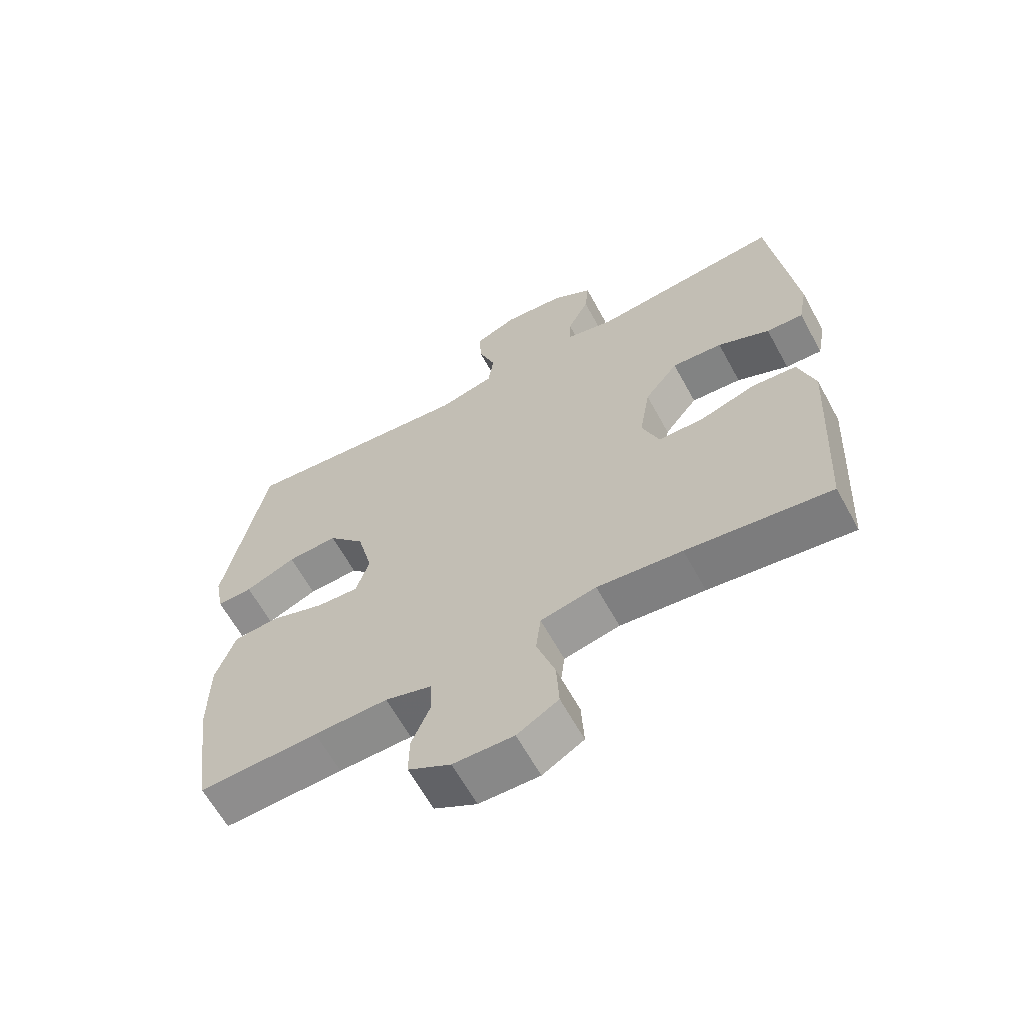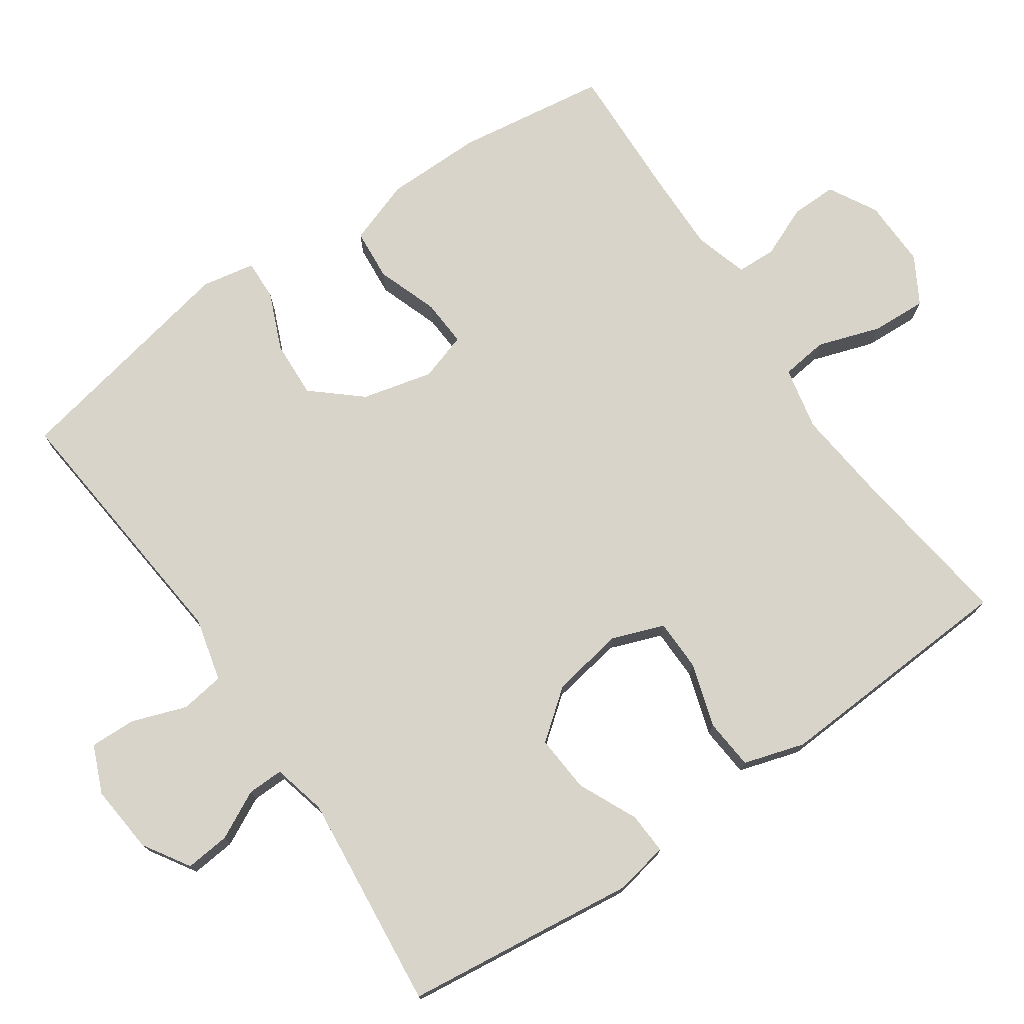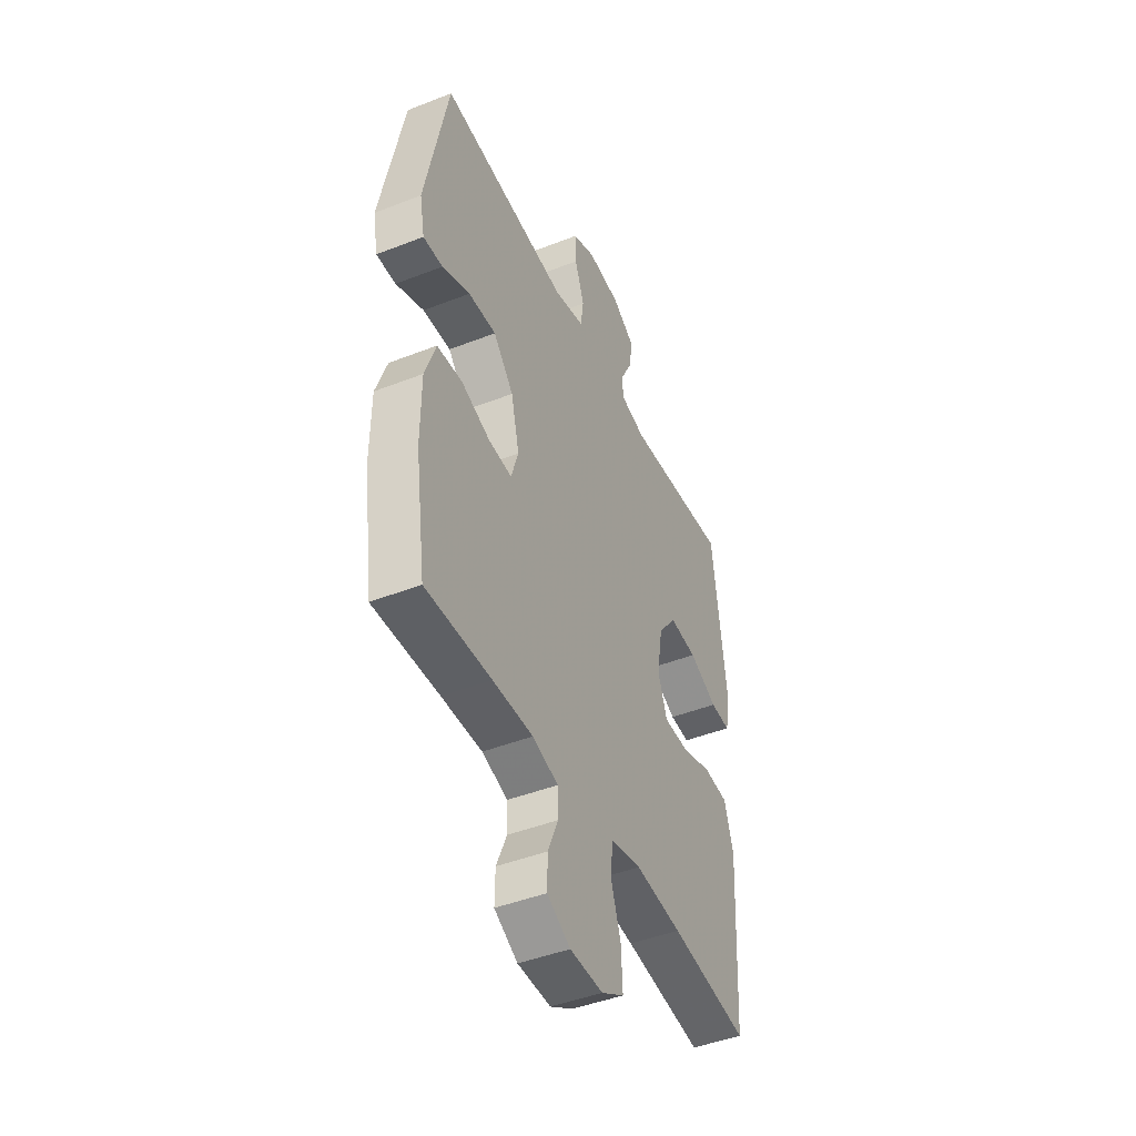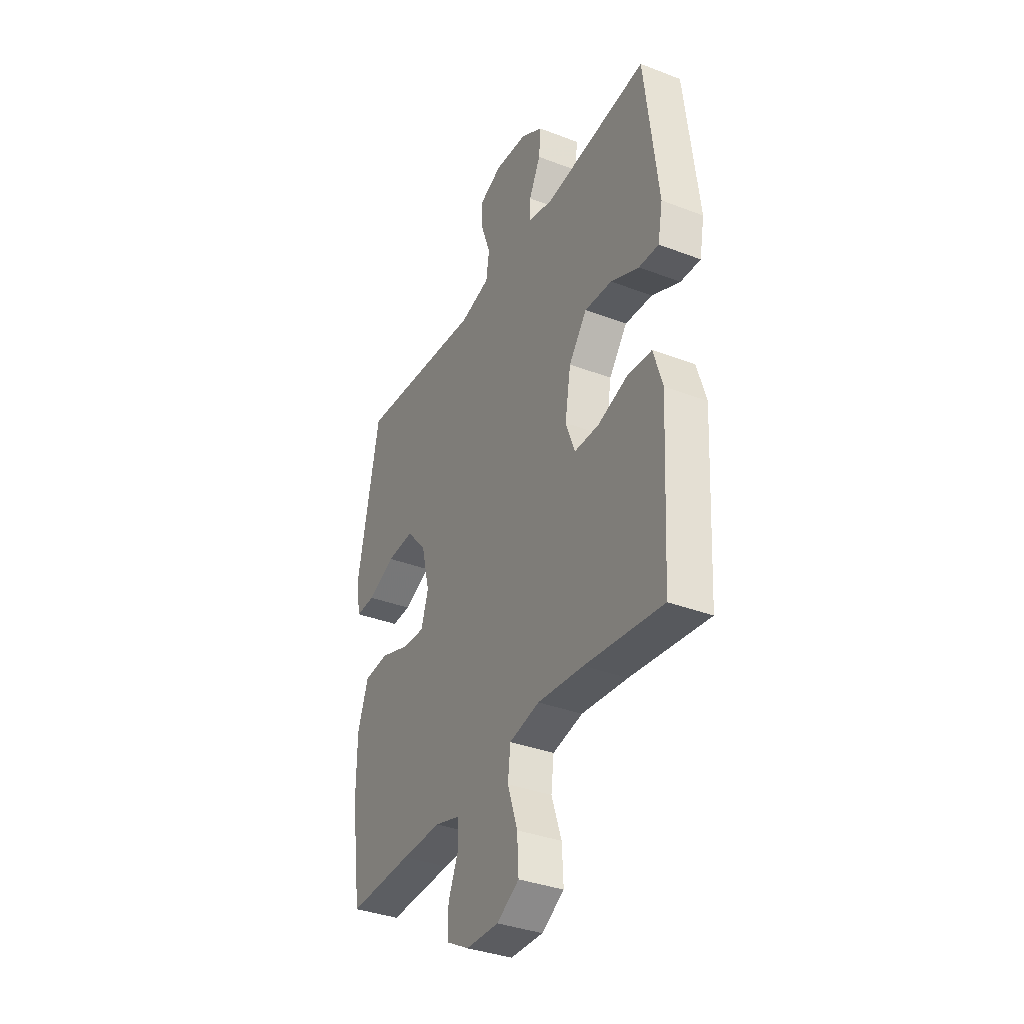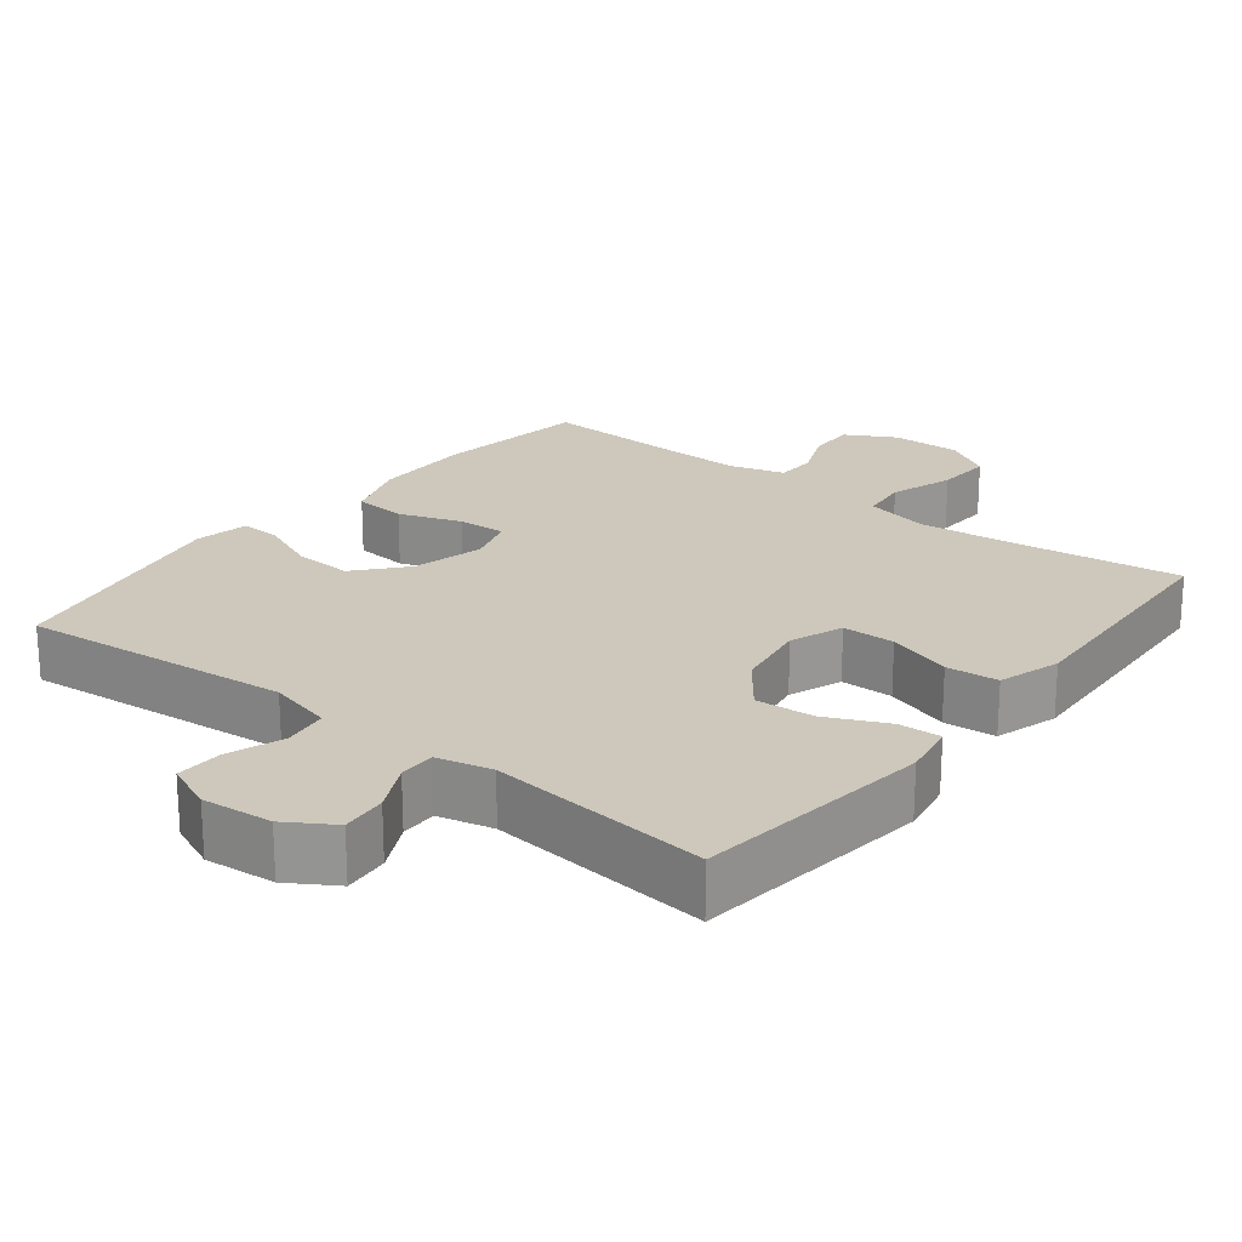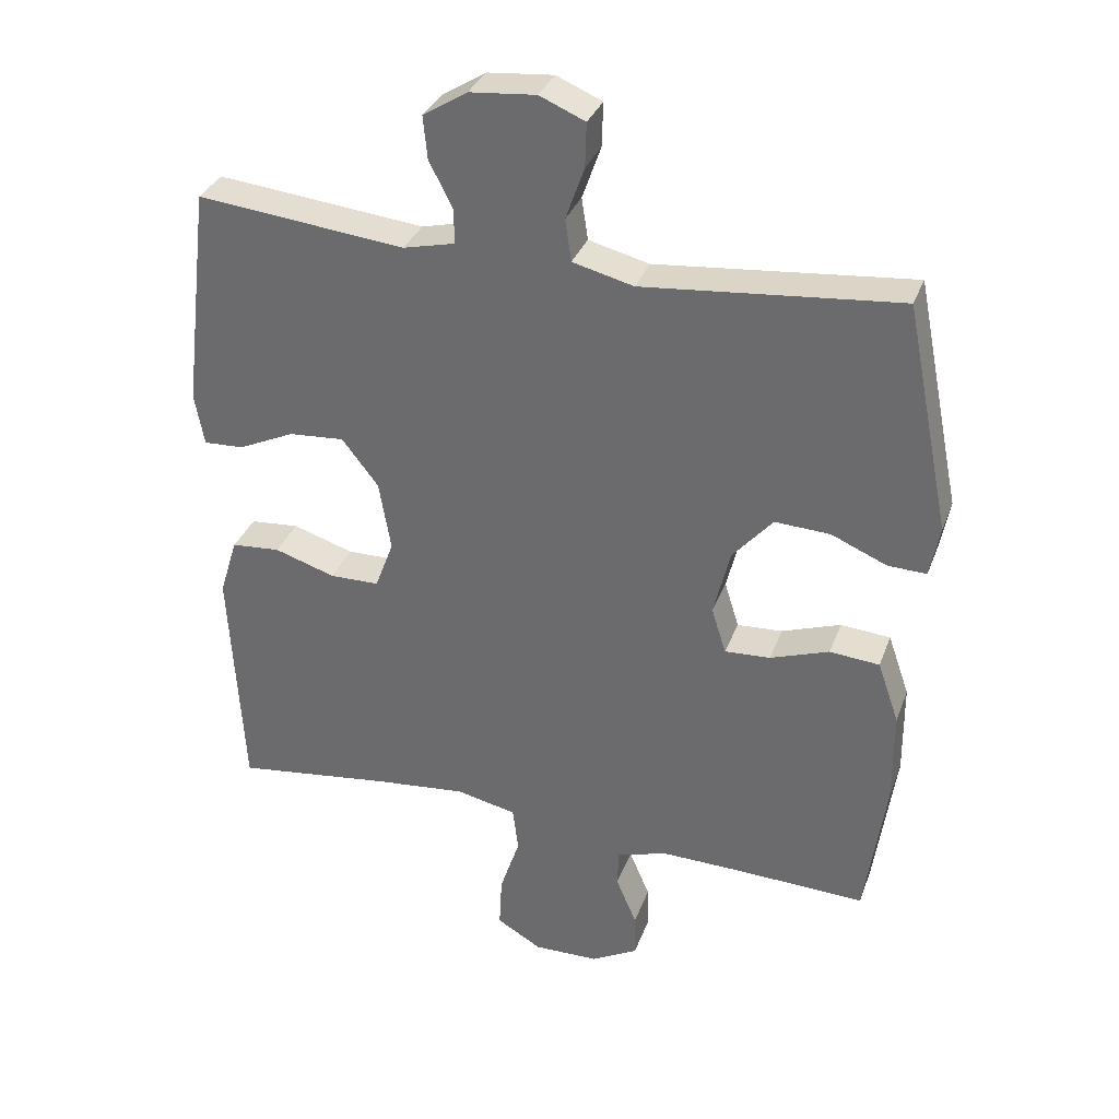
<metadata>
{"format":"obj","ext":"obj","renderer":"f3d","projection":"perspective","resolution":1024,"background":"white","views":[{"elev":-63.5,"azim":28.7,"up":"+Z"},{"elev":75.0,"azim":55.4,"up":"+Y"},{"elev":-45.1,"azim":-65.6,"up":"+Z"},{"elev":-35.9,"azim":63.3,"up":"+Z"},{"elev":22.0,"azim":38.3,"up":"+Y"},{"elev":33.3,"azim":-161.3,"up":"+Z"}]}
</metadata>
<code>
v 0.5 0.07 -0.5
v 0.273 0.07 -0.47
v 0.139 0.07 -0.456
v 0.051 0.07 -0.475
v 0.043 0.07 -0.54
v 0.072 0.07 -0.627
v 0.076 0.07 -0.704
v 0.011 0.07 -0.742
v -0.084 0.07 -0.74
v -0.151 0.07 -0.703
v -0.15 0.07 -0.639
v -0.12 0.07 -0.568
v -0.122 0.07 -0.513
v -0.196 0.07 -0.491
v -0.312 0.07 -0.493
v -0.5 0.07 -0.5
v -0.53 0.07 -0.29
v -0.529 0.07 -0.155
v -0.498 0.07 -0.066
v -0.426 0.07 -0.06
v -0.341 0.07 -0.09
v -0.275 0.07 -0.094
v -0.254 0.07 -0.027
v -0.278 0.07 0.071
v -0.336 0.07 0.138
v -0.416 0.07 0.134
v -0.496 0.07 0.1
v -0.552 0.07 0.098
v -0.566 0.07 0.172
v -0.5 0.07 0.5
v -0.13 0.07 0.464
v -0.042 0.07 0.486
v -0.033 0.07 0.547
v -0.06 0.07 0.623
v -0.062 0.07 0.687
v 0.004 0.07 0.715
v 0.1 0.07 0.706
v 0.164 0.07 0.666
v 0.158 0.07 0.604
v 0.124 0.07 0.537
v 0.123 0.07 0.487
v 0.198 0.07 0.469
v 0.5 0.07 0.5
v 0.539 0.07 0.176
v 0.525 0.07 0.101
v 0.467 0.07 0.104
v 0.385 0.07 0.142
v 0.305 0.07 0.148
v 0.252 0.07 0.08
v 0.235 0.07 -0.021
v 0.262 0.07 -0.093
v 0.334 0.07 -0.094
v 0.422 0.07 -0.066
v 0.493 0.07 -0.072
v 0.519 0.07 -0.157
v 0.512 0.07 -0.286
v 0.5 0 -0.5
v 0.273 0 -0.47
v 0.139 0 -0.456
v 0.051 0 -0.475
v 0.043 0 -0.54
v 0.072 0 -0.627
v 0.076 0 -0.704
v 0.011 0 -0.742
v -0.084 0 -0.74
v -0.151 0 -0.703
v -0.15 0 -0.639
v -0.12 0 -0.568
v -0.122 0 -0.513
v -0.196 0 -0.491
v -0.312 0 -0.493
v -0.5 0 -0.5
v -0.53 0 -0.29
v -0.529 0 -0.155
v -0.498 0 -0.066
v -0.426 0 -0.06
v -0.341 0 -0.09
v -0.275 0 -0.094
v -0.254 0 -0.027
v -0.278 0 0.071
v -0.336 0 0.138
v -0.416 0 0.134
v -0.496 0 0.1
v -0.552 0 0.098
v -0.566 0 0.172
v -0.5 0 0.5
v -0.13 0 0.464
v -0.042 0 0.486
v -0.033 0 0.547
v -0.06 0 0.623
v -0.062 0 0.687
v 0.004 0 0.715
v 0.1 0 0.706
v 0.164 0 0.666
v 0.158 0 0.604
v 0.124 0 0.537
v 0.123 0 0.487
v 0.198 0 0.469
v 0.5 0 0.5
v 0.539 0 0.176
v 0.525 0 0.101
v 0.467 0 0.104
v 0.385 0 0.142
v 0.305 0 0.148
v 0.252 0 0.08
v 0.235 0 -0.021
v 0.262 0 -0.093
v 0.334 0 -0.094
v 0.422 0 -0.066
v 0.493 0 -0.072
v 0.519 0 -0.157
v 0.512 0 -0.286
f 56 1 2
f 55 56 2
f 54 55 2
f 53 54 2
f 52 53 2
f 51 52 2 3
f 50 51 3 4
f 49 50 4
f 45 46 47
f 44 45 47
f 43 44 47
f 42 43 47
f 41 42 47 48
f 38 39 40
f 37 38 40
f 36 37 40
f 35 36 40
f 34 35 40
f 33 34 40
f 32 33 40 41
f 41 48 49
f 32 41 49
f 31 32 49
f 29 30 31
f 28 29 31
f 27 28 31
f 26 27 31
f 19 20 21
f 18 19 21
f 17 18 21
f 16 17 21
f 15 16 21
f 14 15 21 22
f 13 14 22 23
f 10 11 12
f 9 10 12
f 8 9 12
f 7 8 12
f 6 7 12
f 5 6 12
f 4 5 12 13
f 13 23 24
f 4 13 24
f 49 4 24
f 25 26 31
f 24 25 31 49
f 58 57 112
f 58 112 111
f 58 111 110
f 58 110 109
f 58 109 108
f 59 58 108 107
f 60 59 107 106
f 60 106 105
f 103 102 101
f 103 101 100
f 103 100 99
f 103 99 98
f 104 103 98 97
f 96 95 94
f 96 94 93
f 96 93 92
f 96 92 91
f 96 91 90
f 96 90 89
f 97 96 89 88
f 105 104 97
f 105 97 88
f 105 88 87
f 87 86 85
f 87 85 84
f 87 84 83
f 87 83 82
f 77 76 75
f 77 75 74
f 77 74 73
f 77 73 72
f 77 72 71
f 78 77 71 70
f 79 78 70 69
f 68 67 66
f 68 66 65
f 68 65 64
f 68 64 63
f 68 63 62
f 68 62 61
f 69 68 61 60
f 80 79 69
f 80 69 60
f 80 60 105
f 87 82 81
f 105 87 81 80
f 1 57 58 2
f 2 58 59 3
f 3 59 60 4
f 4 60 61 5
f 5 61 62 6
f 6 62 63 7
f 7 63 64 8
f 8 64 65 9
f 9 65 66 10
f 10 66 67 11
f 11 67 68 12
f 12 68 69 13
f 13 69 70 14
f 14 70 71 15
f 15 71 72 16
f 16 72 73 17
f 17 73 74 18
f 18 74 75 19
f 19 75 76 20
f 20 76 77 21
f 21 77 78 22
f 22 78 79 23
f 23 79 80 24
f 24 80 81 25
f 25 81 82 26
f 26 82 83 27
f 27 83 84 28
f 28 84 85 29
f 29 85 86 30
f 30 86 87 31
f 31 87 88 32
f 32 88 89 33
f 33 89 90 34
f 34 90 91 35
f 35 91 92 36
f 36 92 93 37
f 37 93 94 38
f 38 94 95 39
f 39 95 96 40
f 40 96 97 41
f 41 97 98 42
f 42 98 99 43
f 43 99 100 44
f 44 100 101 45
f 45 101 102 46
f 46 102 103 47
f 47 103 104 48
f 48 104 105 49
f 49 105 106 50
f 50 106 107 51
f 51 107 108 52
f 52 108 109 53
f 53 109 110 54
f 54 110 111 55
f 55 111 112 56
f 56 112 57 1

</code>
